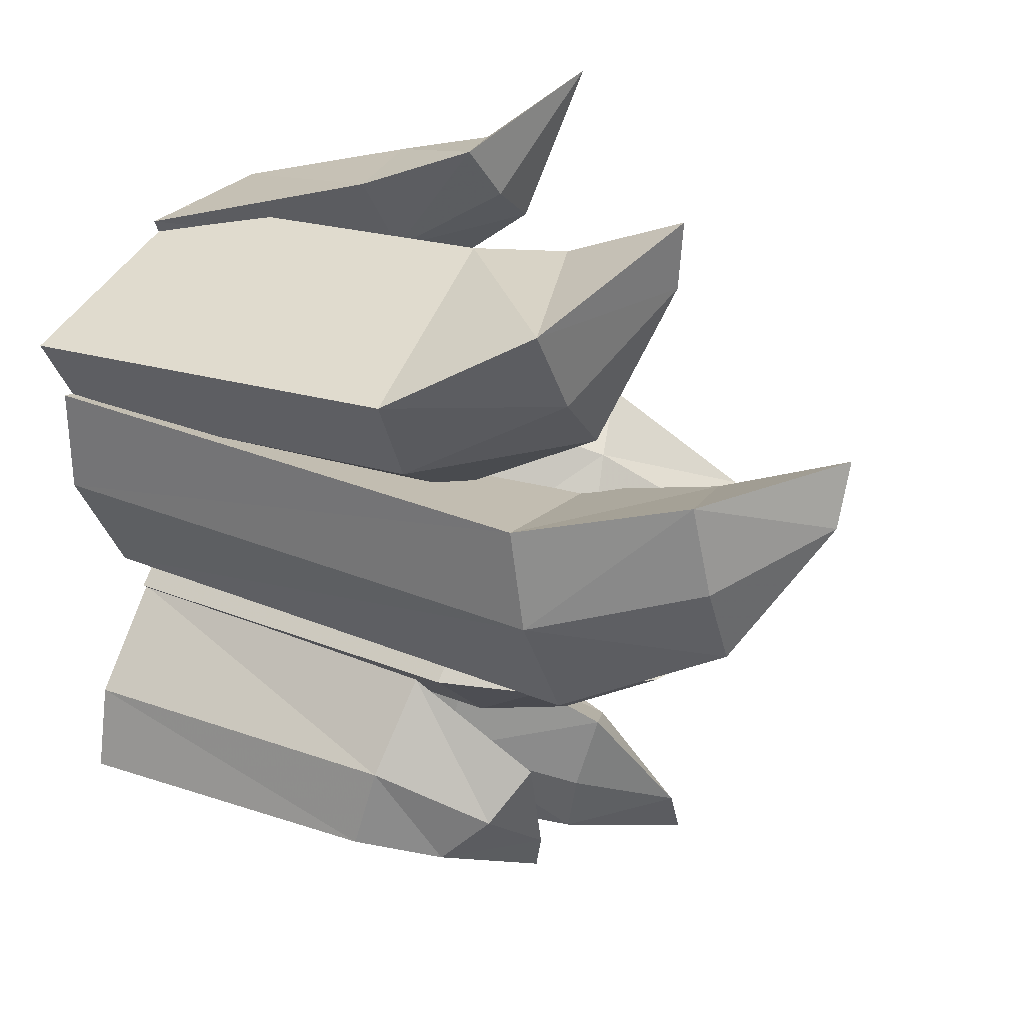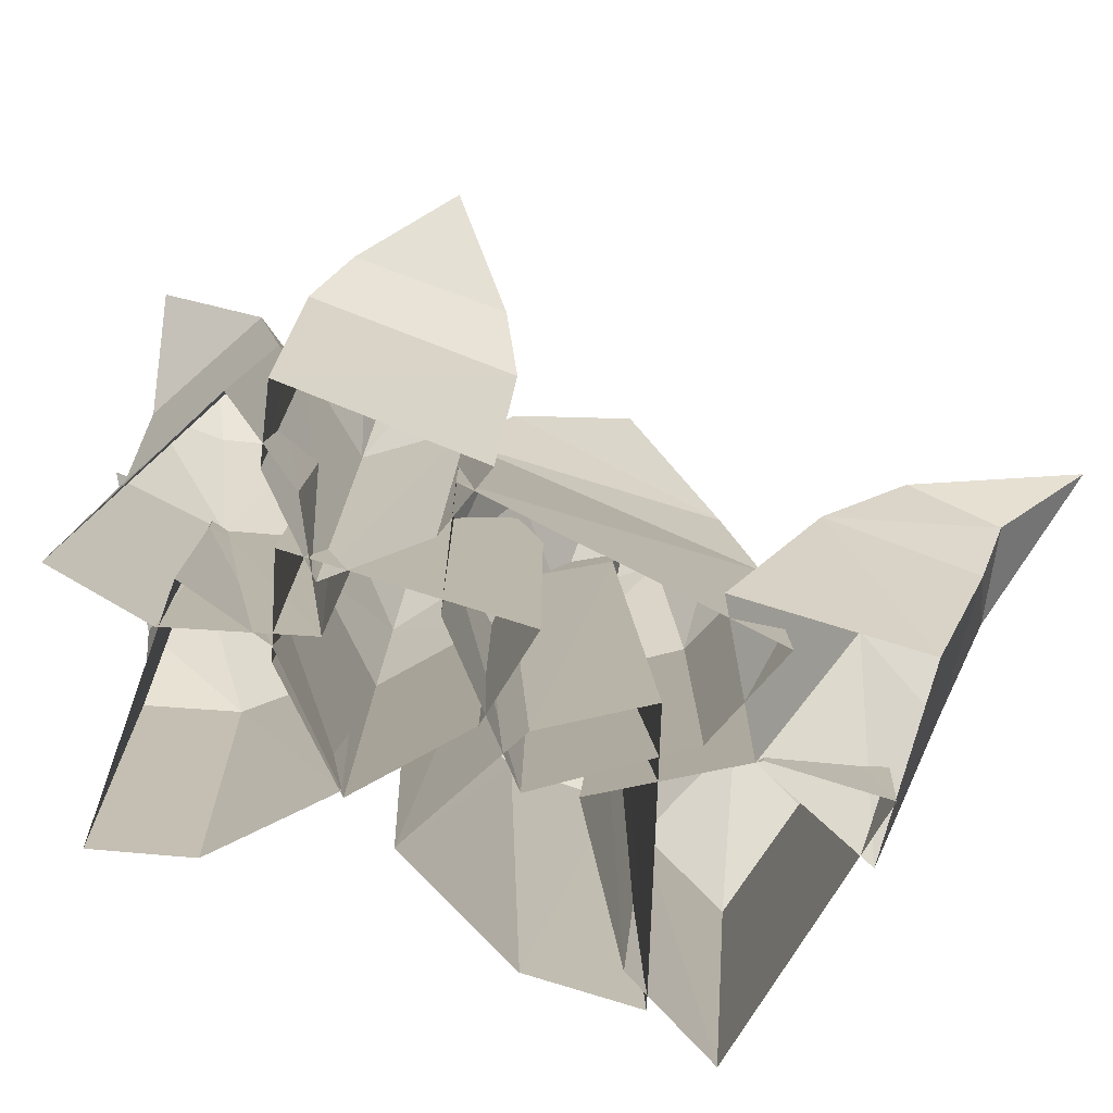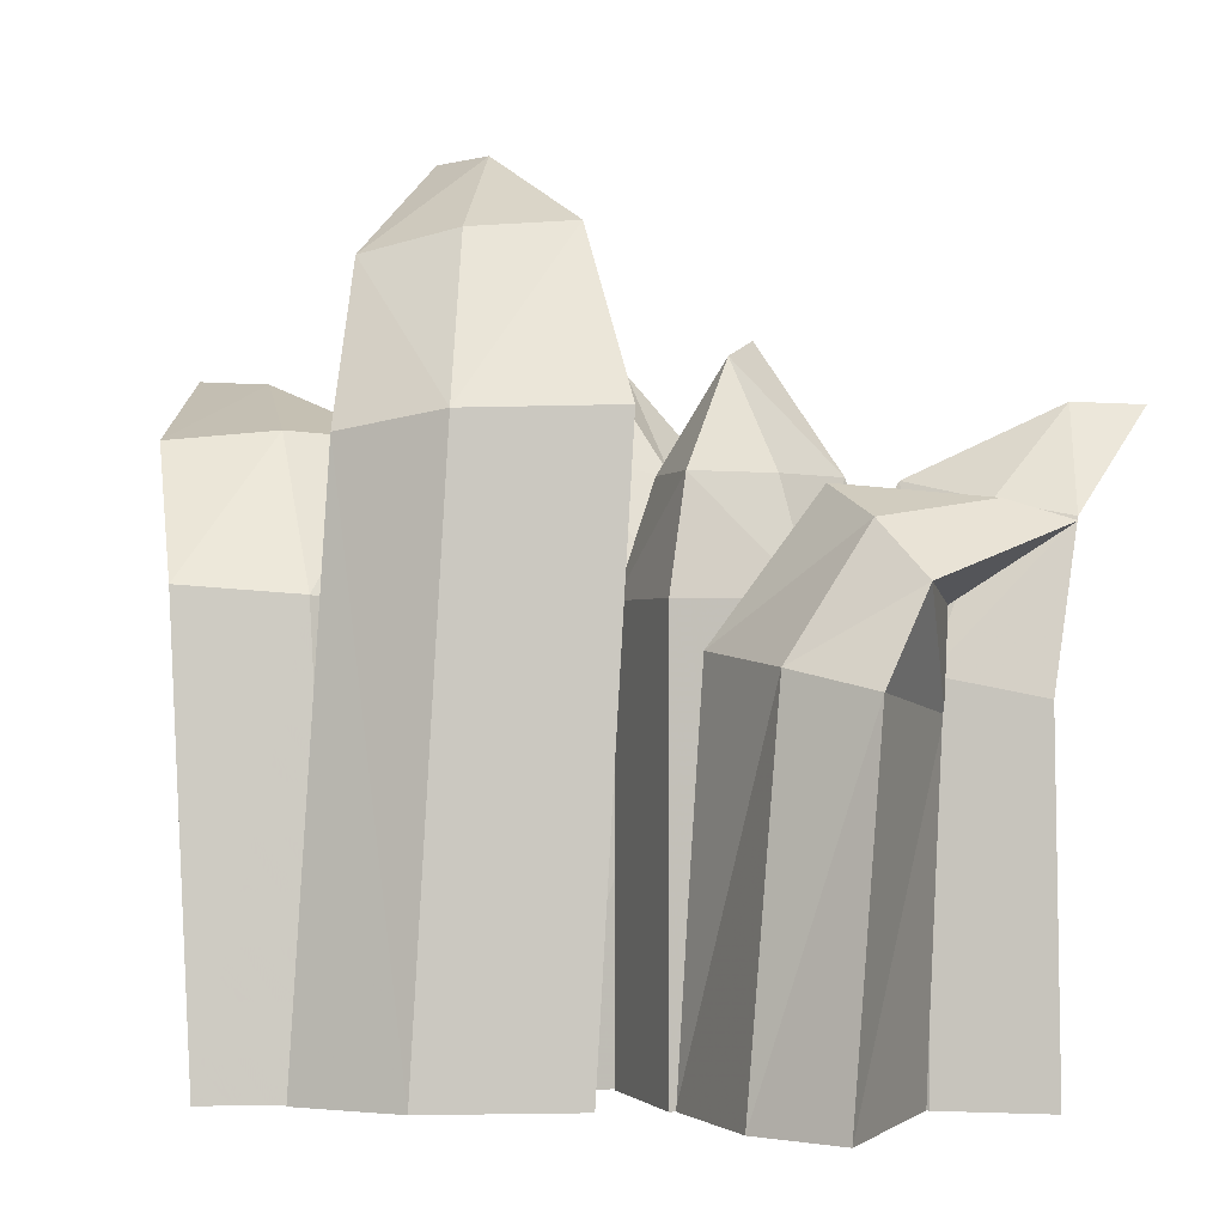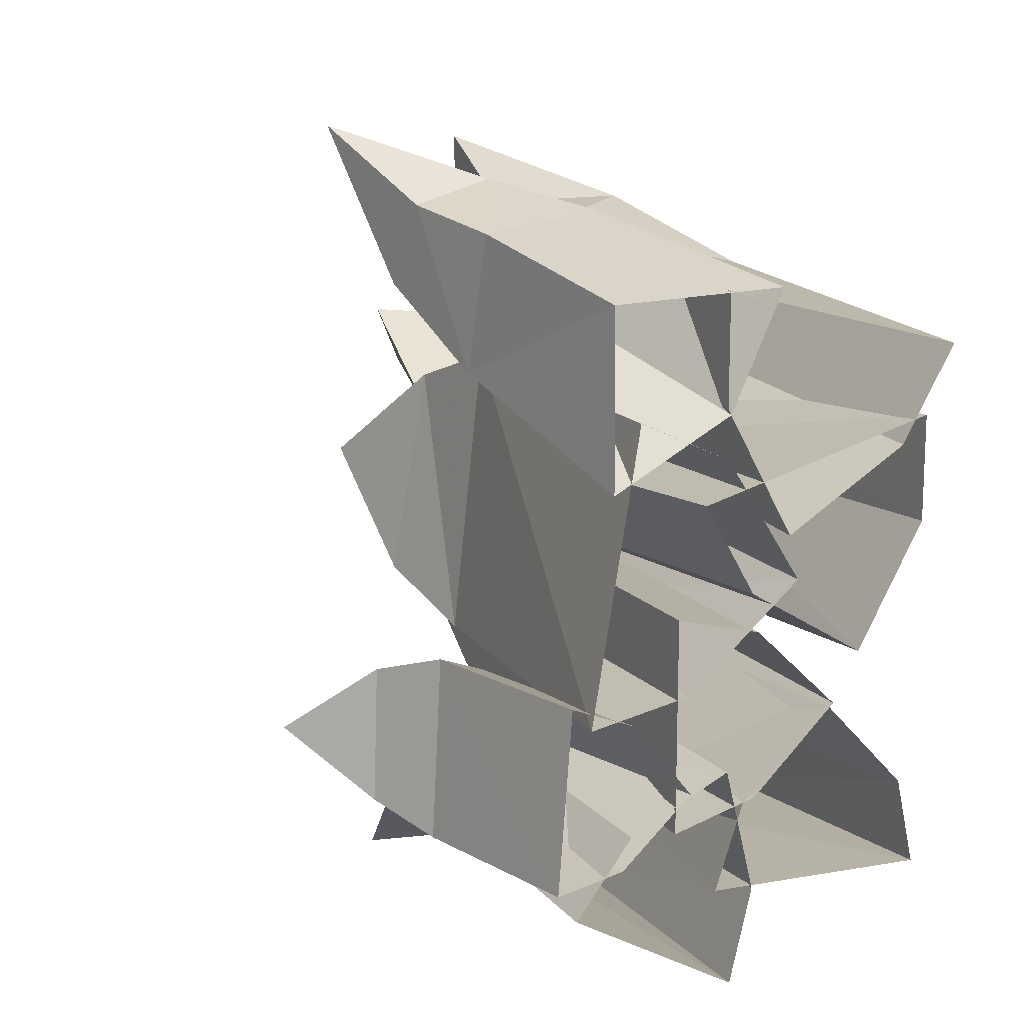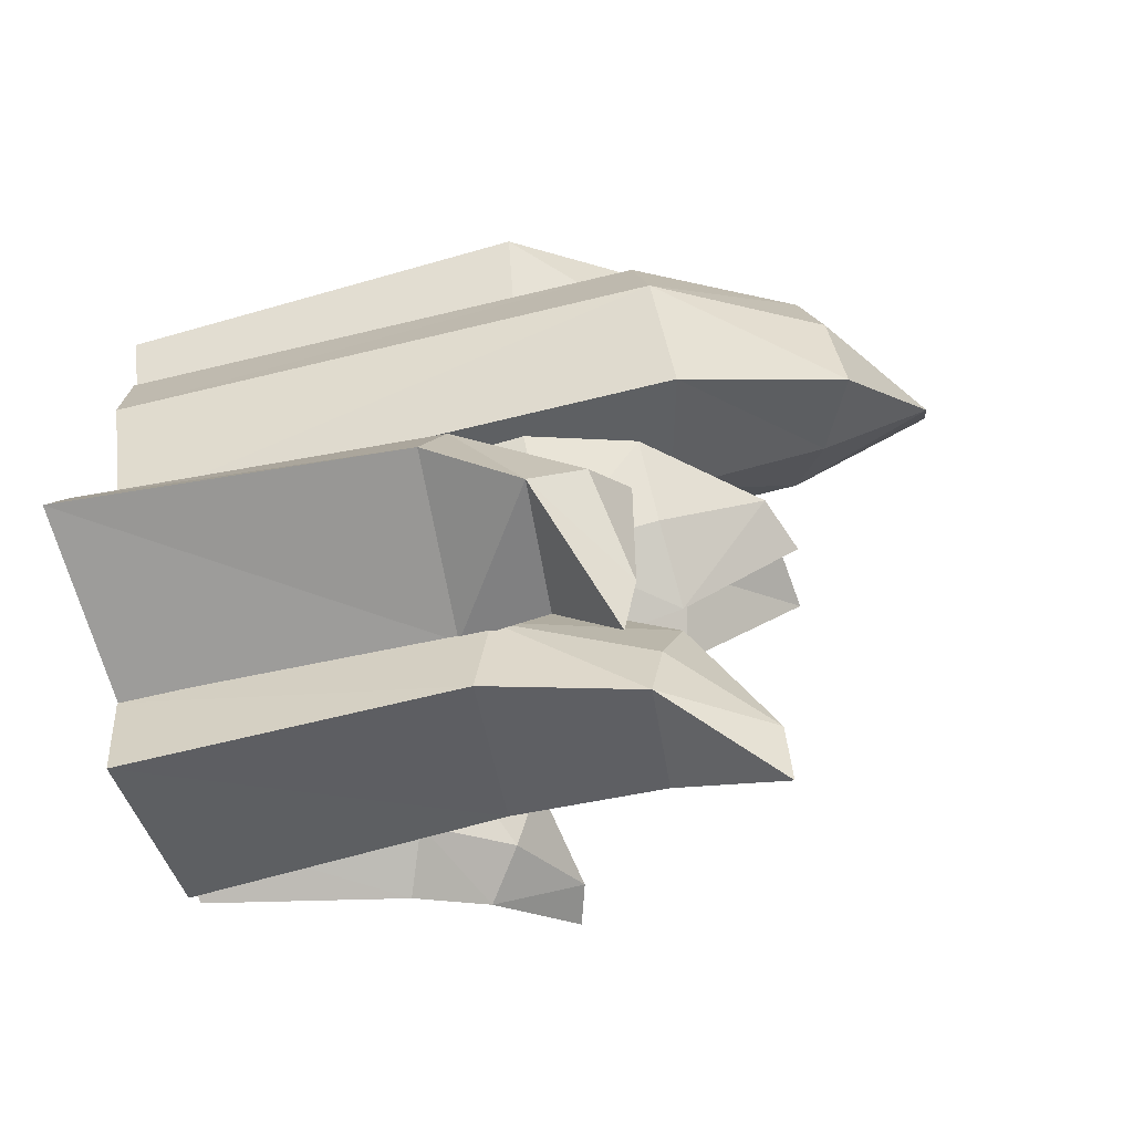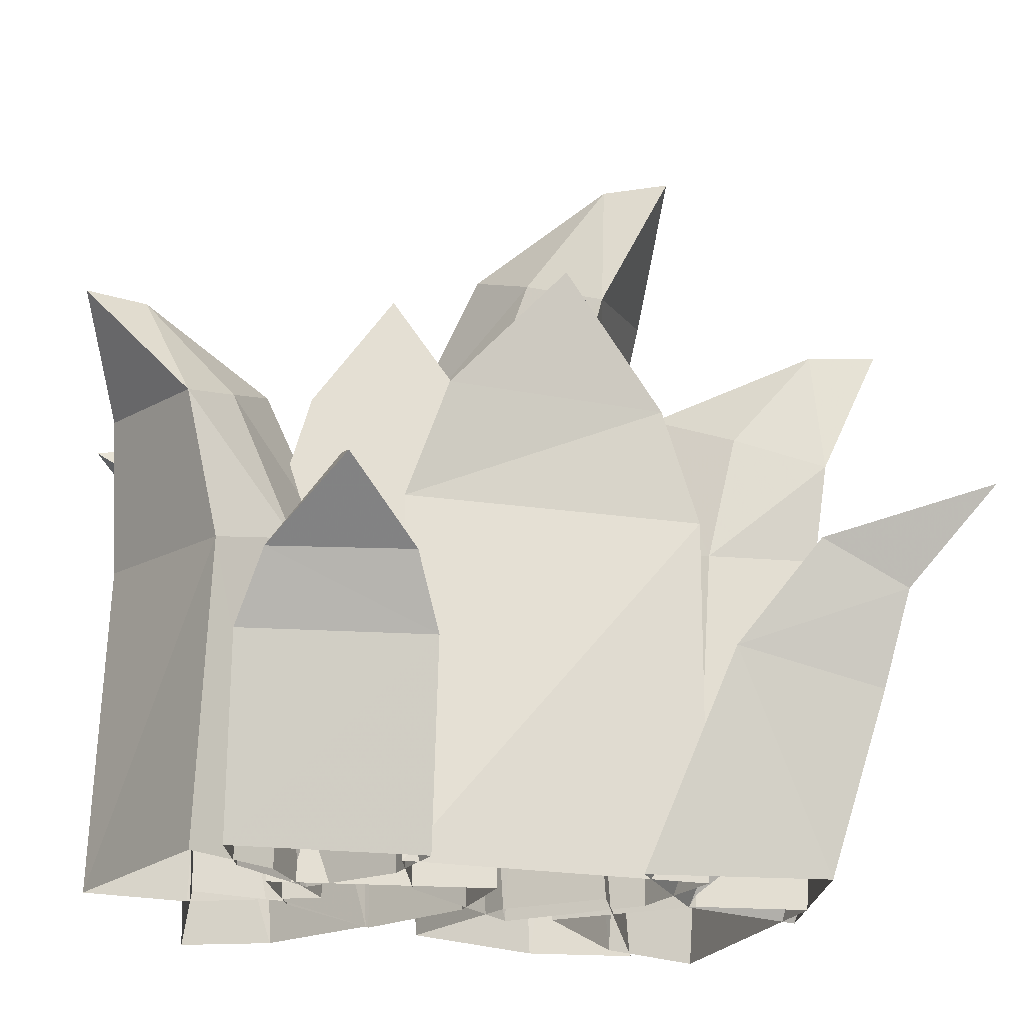
<metadata>
{"format":"obj","ext":"obj","renderer":"f3d","projection":"perspective","resolution":1024,"background":"white","views":[{"elev":29.3,"azim":120.3,"up":"+Z"},{"elev":-79.8,"azim":-107.4,"up":"+Y"},{"elev":-0.9,"azim":114.2,"up":"+Y"},{"elev":14.4,"azim":-25.2,"up":"+Z"},{"elev":-72.7,"azim":106.3,"up":"+Z"},{"elev":-22.5,"azim":-97.2,"up":"+Y"}]}
</metadata>
<code>
g Tutor_Dynamic_Grass_mesh
v -0.3654 1.54 -1.206
v -0.3649 1.452 -0.9038
v -0.4436 1.274 -1.04
v -0.4344 1.482 -1.384
v -0.4436 1.274 -1.04
v -0.01969 1.324 -1.138
v -0.4344 1.482 -1.384
v -0.3654 1.54 -1.206
v -0.4344 1.482 -1.384
v -0.01969 1.324 -1.138
v -0.08466 1.485 -0.9684
v -0.2201 1.58 -0.7942
v -0.2201 1.58 -0.7942
v -0.01969 1.324 -1.138
v -0.4436 1.274 -1.04
v -0.4541 0.9961 -1.027
v 0.1337 1.058 -1.069
v 0.08165 1.117 -0.7881
v -0.08466 1.485 -0.9684
v -0.01969 1.324 -1.138
v 0.1337 1.058 -1.069
v -0.1369 1.158 -0.4953
v -0.3788 1.068 -0.7554
v -0.2201 1.58 -0.7942
v -0.1369 1.158 -0.4953
v -0.2201 1.58 -0.7942
v -0.4541 0.9961 -1.027
v 0.2584 2.623e-05 -1.031
v -0.4974 2.623e-05 -1.001
v -1.452 1.082 -0.6271
v -1.585 1.033 -0.6144
v -1.344 0.8214 -0.8397
v -1.203 0.9406 -0.7817
v -1.585 1.033 -0.6144
v -1.321 0.8418 -0.388
v -1.344 0.8214 -0.8397
v -1.321 0.8418 -0.388
v -1.585 1.033 -0.6144
v -1.452 1.082 -0.6271
v -1.187 0.954 -0.4831
v -1.084 1.04 -0.6474
v -1.084 1.04 -0.6474
v -1.183 0.6275 -0.3095
v -1.223 0.6091 -0.9172
v -0.9926 0.7113 -0.3962
v -1.183 0.6275 -0.3095
v -0.8138 0.79 -0.655
v -1.024 0.6969 -0.8722
v -0.8138 0.79 -0.655
v -1.223 0.6091 -0.9172
v -1.061 2.623e-05 -0.9178
v -1.016 2.623e-05 -0.31
v -1.348 1.133 1.379
v -1.177 0.9996 0.8693
v -0.9872 1.006 1.012
v -1.348 1.133 1.379
v -0.855 0.9595 1.202
v -1.155 0.8541 1.142
v -0.855 0.9595 1.202
v -1.054 0.6823 0.6183
v -1.177 0.9996 0.8693
v -1.155 0.8541 1.142
v -1.044 0.5622 1.078
v -0.7709 0.7111 0.8295
v -0.5994 0.6859 1.116
v -1.177 0.9996 0.8693
v -1.054 0.6823 0.6183
v -0.8856 2.623e-05 0.9262
v -0.8802 2.623e-05 0.3469
v -0.5994 0.6859 1.116
v -1.044 0.5622 1.078
v -1.348 1.133 1.379
v 0.1934 2.623e-05 -0.7379
v 0.2584 2.623e-05 -1.031
v -0.09009 2.623e-05 -0.4361
v -0.4029 2.623e-05 -0.7146
v -0.09009 2.623e-05 -0.4361
v -0.4974 2.623e-05 -1.001
v -0.7994 2.623e-05 -0.3965
v -1.016 2.623e-05 -0.31
v -0.5958 2.623e-05 -0.6553
v -0.8349 2.623e-05 -0.8726
v -0.5958 2.623e-05 -0.6553
v -0.7994 2.623e-05 -0.3965
v -0.8349 2.623e-05 -0.8726
v -1.061 2.623e-05 -0.9178
v -0.3045 2.623e-05 0.9421
v -0.4797 2.623e-05 0.5603
v -0.8802 2.623e-05 0.3469
v -0.8856 2.623e-05 0.9262
v -0.3045 2.623e-05 0.9421
v -0.4723 1.937 -0.4265
v -0.6493 1.994 -0.4265
v -0.6493 1.619 -0.6893
v -0.3924 1.619 -0.6002
v -0.6493 1.994 -0.4265
v -0.6493 1.619 -0.1635
v -0.6493 1.619 -0.6893
v -0.6493 1.29 -0.07272
v -0.3614 1.29 -0.1494
v -0.3614 2.623e-05 -0.1494
v -0.6493 2.623e-05 -0.07272
v -0.07356 1.29 -0.4265
v -0.3614 1.29 -0.7035
v -0.3614 2.623e-05 -0.7035
v -0.07356 2.623e-05 -0.4265
v -0.6493 1.619 -0.1635
v -0.6493 1.994 -0.4265
v -0.4723 1.937 -0.4265
v -0.3924 1.619 -0.2527
v -0.1857 1.619 -0.4265
v -0.07356 1.29 -0.4265
v -0.07356 2.623e-05 -0.4265
v -0.6493 1.29 -0.7801
v -0.6493 2.623e-05 -0.7801
v -0.1857 1.619 -0.4265
v -0.6493 1.29 -0.07272
v -0.6493 1.29 -0.7801
v -0.6493 2.623e-05 -0.07272
v -0.6493 2.623e-05 -0.7801
v -0.8781 1.82 -1.238
v -0.876 1.517 -0.9463
v -1.029 1.457 -1.088
v -0.9656 1.812 -1.425
v -1.029 1.457 -1.088
v -0.639 1.504 -1.326
v -0.9656 1.812 -1.425
v -0.8781 1.82 -1.238
v -0.9656 1.812 -1.425
v -0.639 1.504 -1.326
v -0.6183 1.548 -1.104
v -0.666 1.608 -0.8359
v -0.666 1.608 -0.8359
v -1.025 0.9709 -0.9812
v -0.5006 1.034 -1.301
v -0.4348 1.097 -0.9911
v -0.5006 1.034 -1.301
v -0.5177 1.142 -0.5899
v -0.8456 1.048 -0.7402
v -0.5177 1.142 -0.5899
v -1.025 0.9709 -0.9812
v -0.9962 2.623e-05 -1.015
v -0.4369 2.623e-05 -1.336
v -1.012 1.954 0.1066
v -0.9572 1.567 -0.264
v -0.7066 1.635 -0.1637
v -0.7973 1.94 0.07881
v -1.012 1.954 0.1066
v -0.8374 1.553 0.4429
v -0.9572 1.567 -0.264
v -0.6274 1.626 0.3035
v -0.8374 1.553 0.4429
v -1.012 1.954 0.1066
v -0.7973 1.94 0.07881
v -0.4435 1.687 0.04394
v -0.4435 1.687 0.04394
v -0.7784 1.191 0.5709
v -0.8801 1.199 -0.3959
v -0.4743 1.235 0.4289
v -0.7784 1.191 0.5709
v -0.5416 1.241 -0.3317
v -0.2153 1.281 0.01746
v -0.2153 1.281 0.01746
v -0.8801 1.199 -0.3959
v -0.9499 2.623e-05 -0.3904
v -0.7915 2.623e-05 0.5612
v -0.5488 1.922 1.02
v -0.546 1.938 1.25
v -0.5672 1.509 1.054
v -0.5199 1.611 0.7524
v -0.546 1.938 1.25
v 0.01306 1.725 1.025
v -0.5672 1.509 1.054
v 0.01306 1.725 1.025
v -0.546 1.938 1.25
v -0.5488 1.922 1.02
v -0.1364 1.754 0.7333
v -0.3693 1.735 0.5041
v -0.3693 1.735 0.5041
v 0.3035 1.33 0.8098
v -0.5099 1.185 1.017
v 0.3035 1.33 0.8098
v 0.01306 1.725 1.025
v -0.1364 1.754 0.7333
v 0.1318 1.303 0.4935
v -0.5053 1.189 0.6562
v -0.2703 1.235 0.2361
v -0.3693 1.735 0.5041
v -0.2703 1.235 0.2361
v -0.5099 1.185 1.017
v 0.3343 2.623e-05 0.7212
v -0.4916 2.623e-05 0.9413
v -0.3615 2.623e-05 -1.017
v -0.4369 2.623e-05 -1.336
v -0.4641 2.623e-05 -0.6013
v -0.8056 2.623e-05 -0.7638
v -0.4641 2.623e-05 -0.6013
v -0.9962 2.623e-05 -1.015
v -0.4845 2.623e-05 0.4188
v -0.7915 2.623e-05 0.5612
v -0.6085 2.623e-05 -0.3266
v -0.2223 2.623e-05 0.006722
v -0.2223 2.623e-05 0.006722
v -0.4845 2.623e-05 0.4188
v -0.9499 2.623e-05 -0.3904
v -0.6085 2.623e-05 -0.3266
v 0.1559 2.623e-05 0.4068
v 0.3343 2.623e-05 0.7212
v 0.3035 1.33 0.8098
v -0.4913 2.623e-05 0.5791
v -0.257 2.623e-05 0.1545
v -0.257 2.623e-05 0.1545
v -0.4916 2.623e-05 0.9413
v -0.5404 2.528 0.3135
v -0.6248 2.528 0.5208
v -0.6601 2.048 0.2814
v -0.4982 2.164 0.04629
v -0.6248 2.528 0.5208
v -0.1212 2.213 0.5004
v -0.6601 2.048 0.2814
v 0.1647 1.719 0.4137
v 0.1652 1.769 0.07018
v 0.2412 2.623e-05 0.1472
v 0.2407 2.623e-05 0.496
v -0.4401 1.662 -0.1234
v -0.3855 2.623e-05 -0.02072
v 0.01511 2.623e-05 -0.2623
v -0.05317 1.78 -0.3433
v -0.1212 2.213 0.5004
v -0.6248 2.528 0.5208
v -0.5404 2.528 0.3135
v -0.142 2.273 0.1911
v -0.2633 2.289 -0.1002
v -0.05317 1.78 -0.3433
v 0.01511 2.623e-05 -0.2623
v -0.6081 1.582 0.1666
v -0.5594 2.623e-05 0.2817
v -0.2633 2.289 -0.1002
v 0.1647 1.719 0.4137
v -0.6081 1.582 0.1666
v -0.05317 1.78 -0.3433
v 0.2407 2.623e-05 0.496
v -0.5594 2.623e-05 0.2817
g Tutor_Dynamic_Grass_mesh_0
f 3 2 1
f 4 3 1
f 7 6 5
f 10 9 8
f 11 10 8
f 12 1 2
f 13 11 8
f 16 15 14
f 17 16 14
f 20 19 18
f 21 20 18
f 2 23 22
f 24 2 22
f 19 26 25
f 18 19 25
f 3 27 23
f 2 3 23
f 16 17 28
f 29 16 28
f 32 31 30
f 33 32 30
f 36 35 34
f 39 38 37
f 40 39 37
f 33 30 41
f 39 40 42
f 36 44 43
f 35 36 43
f 45 40 37
f 46 45 37
f 33 41 47
f 48 33 47
f 49 42 40
f 45 49 40
f 32 33 48
f 50 32 48
f 43 44 51
f 52 43 51
f 55 54 53
f 58 57 56
f 55 53 59
f 62 61 60
f 63 62 60
f 64 55 59
f 65 64 59
f 66 55 64
f 67 66 64
f 68 63 60
f 69 68 60
f 71 70 57
f 58 71 57
f 62 72 61
f 21 18 73
f 74 21 73
f 23 76 75
f 22 23 75
f 18 25 77
f 73 18 77
f 27 78 76
f 23 27 76
f 46 80 79
f 45 46 79
f 48 47 81
f 82 48 81
f 45 84 83
f 49 45 83
f 50 48 85
f 86 50 85
f 64 65 87
f 88 64 87
f 64 88 89
f 67 64 89
f 70 71 90
f 91 70 90
f 94 93 92
f 95 94 92
f 98 97 96
f 101 100 99
f 102 101 99
f 105 104 103
f 106 105 103
f 109 108 107
f 110 109 107
f 95 92 111
f 113 112 100
f 101 113 100
f 115 114 104
f 105 115 104
f 109 110 116
f 118 117 97
f 98 118 97
f 100 110 107
f 99 100 107
f 104 95 111
f 103 104 111
f 116 110 100
f 112 116 100
f 94 95 104
f 114 94 104
f 120 119 117
f 118 120 117
f 123 122 121
f 124 123 121
f 127 126 125
f 130 129 128
f 131 130 128
f 132 121 122
f 133 131 128
f 135 134 125
f 126 135 125
f 130 131 136
f 137 130 136
f 122 139 138
f 132 122 138
f 133 140 136
f 131 133 136
f 123 141 139
f 122 123 139
f 143 142 134
f 135 143 134
f 146 145 144
f 147 146 144
f 150 149 148
f 153 152 151
f 154 153 151
f 146 147 155
f 154 151 156
f 158 157 149
f 150 158 149
f 159 151 152
f 160 159 152
f 161 146 155
f 162 161 155
f 163 156 151
f 159 163 151
f 145 146 161
f 164 145 161
f 157 158 165
f 166 157 165
f 169 168 167
f 170 169 167
f 173 172 171
f 176 175 174
f 177 176 174
f 170 167 178
f 176 177 179
f 181 180 172
f 173 181 172
f 184 183 182
f 185 184 182
f 186 170 178
f 187 186 178
f 188 184 185
f 189 188 185
f 169 170 186
f 190 169 186
f 181 192 191
f 180 181 191
f 137 136 193
f 194 137 193
f 139 196 195
f 138 139 195
f 197 193 136
f 140 197 136
f 141 198 196
f 139 141 196
f 160 200 199
f 159 160 199
f 202 201 161
f 162 202 161
f 159 204 203
f 163 159 203
f 206 205 164
f 161 206 164
f 208 207 185
f 209 208 185
f 187 211 210
f 186 187 210
f 207 212 189
f 185 207 189
f 186 210 213
f 190 186 213
f 216 215 214
f 217 216 214
f 220 219 218
f 223 222 221
f 224 223 221
f 227 226 225
f 228 227 225
f 231 230 229
f 232 231 229
f 217 214 233
f 235 234 222
f 223 235 222
f 226 237 236
f 225 226 236
f 231 232 238
f 220 240 239
f 219 220 239
f 222 232 229
f 221 222 229
f 217 233 228
f 225 217 228
f 238 232 222
f 241 238 222
f 216 217 225
f 236 216 225
f 240 243 242
f 239 240 242

</code>
